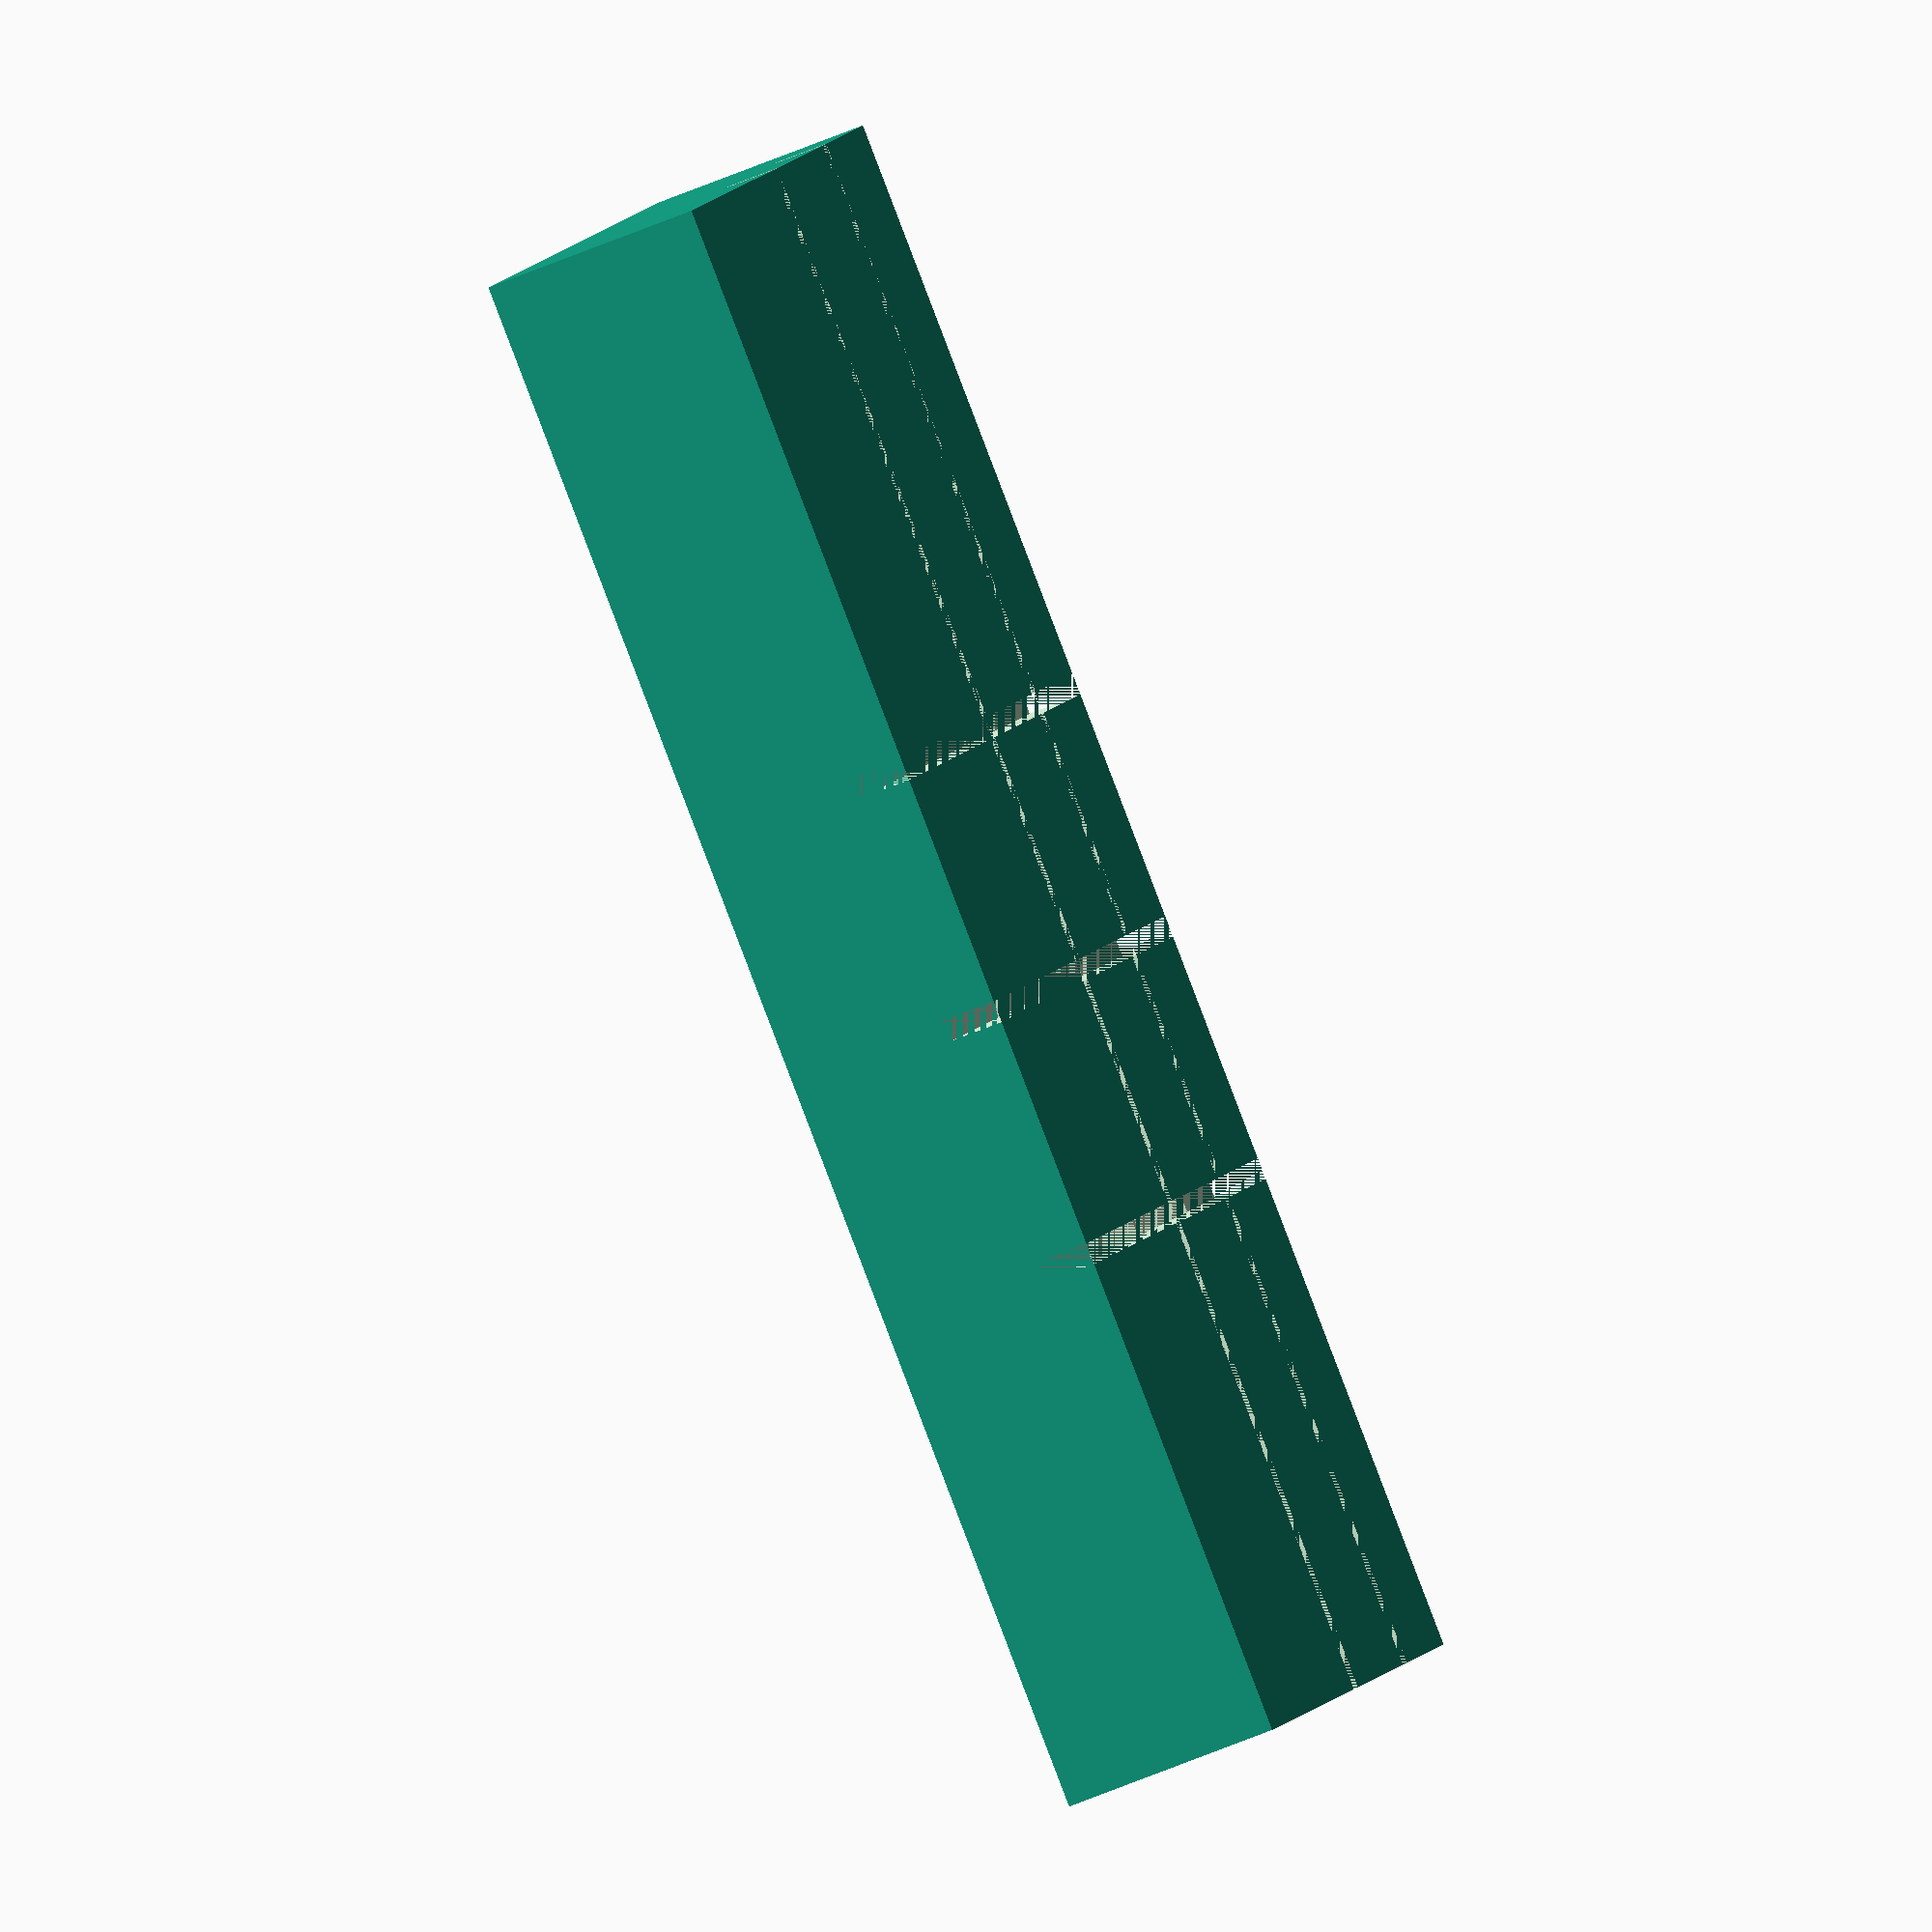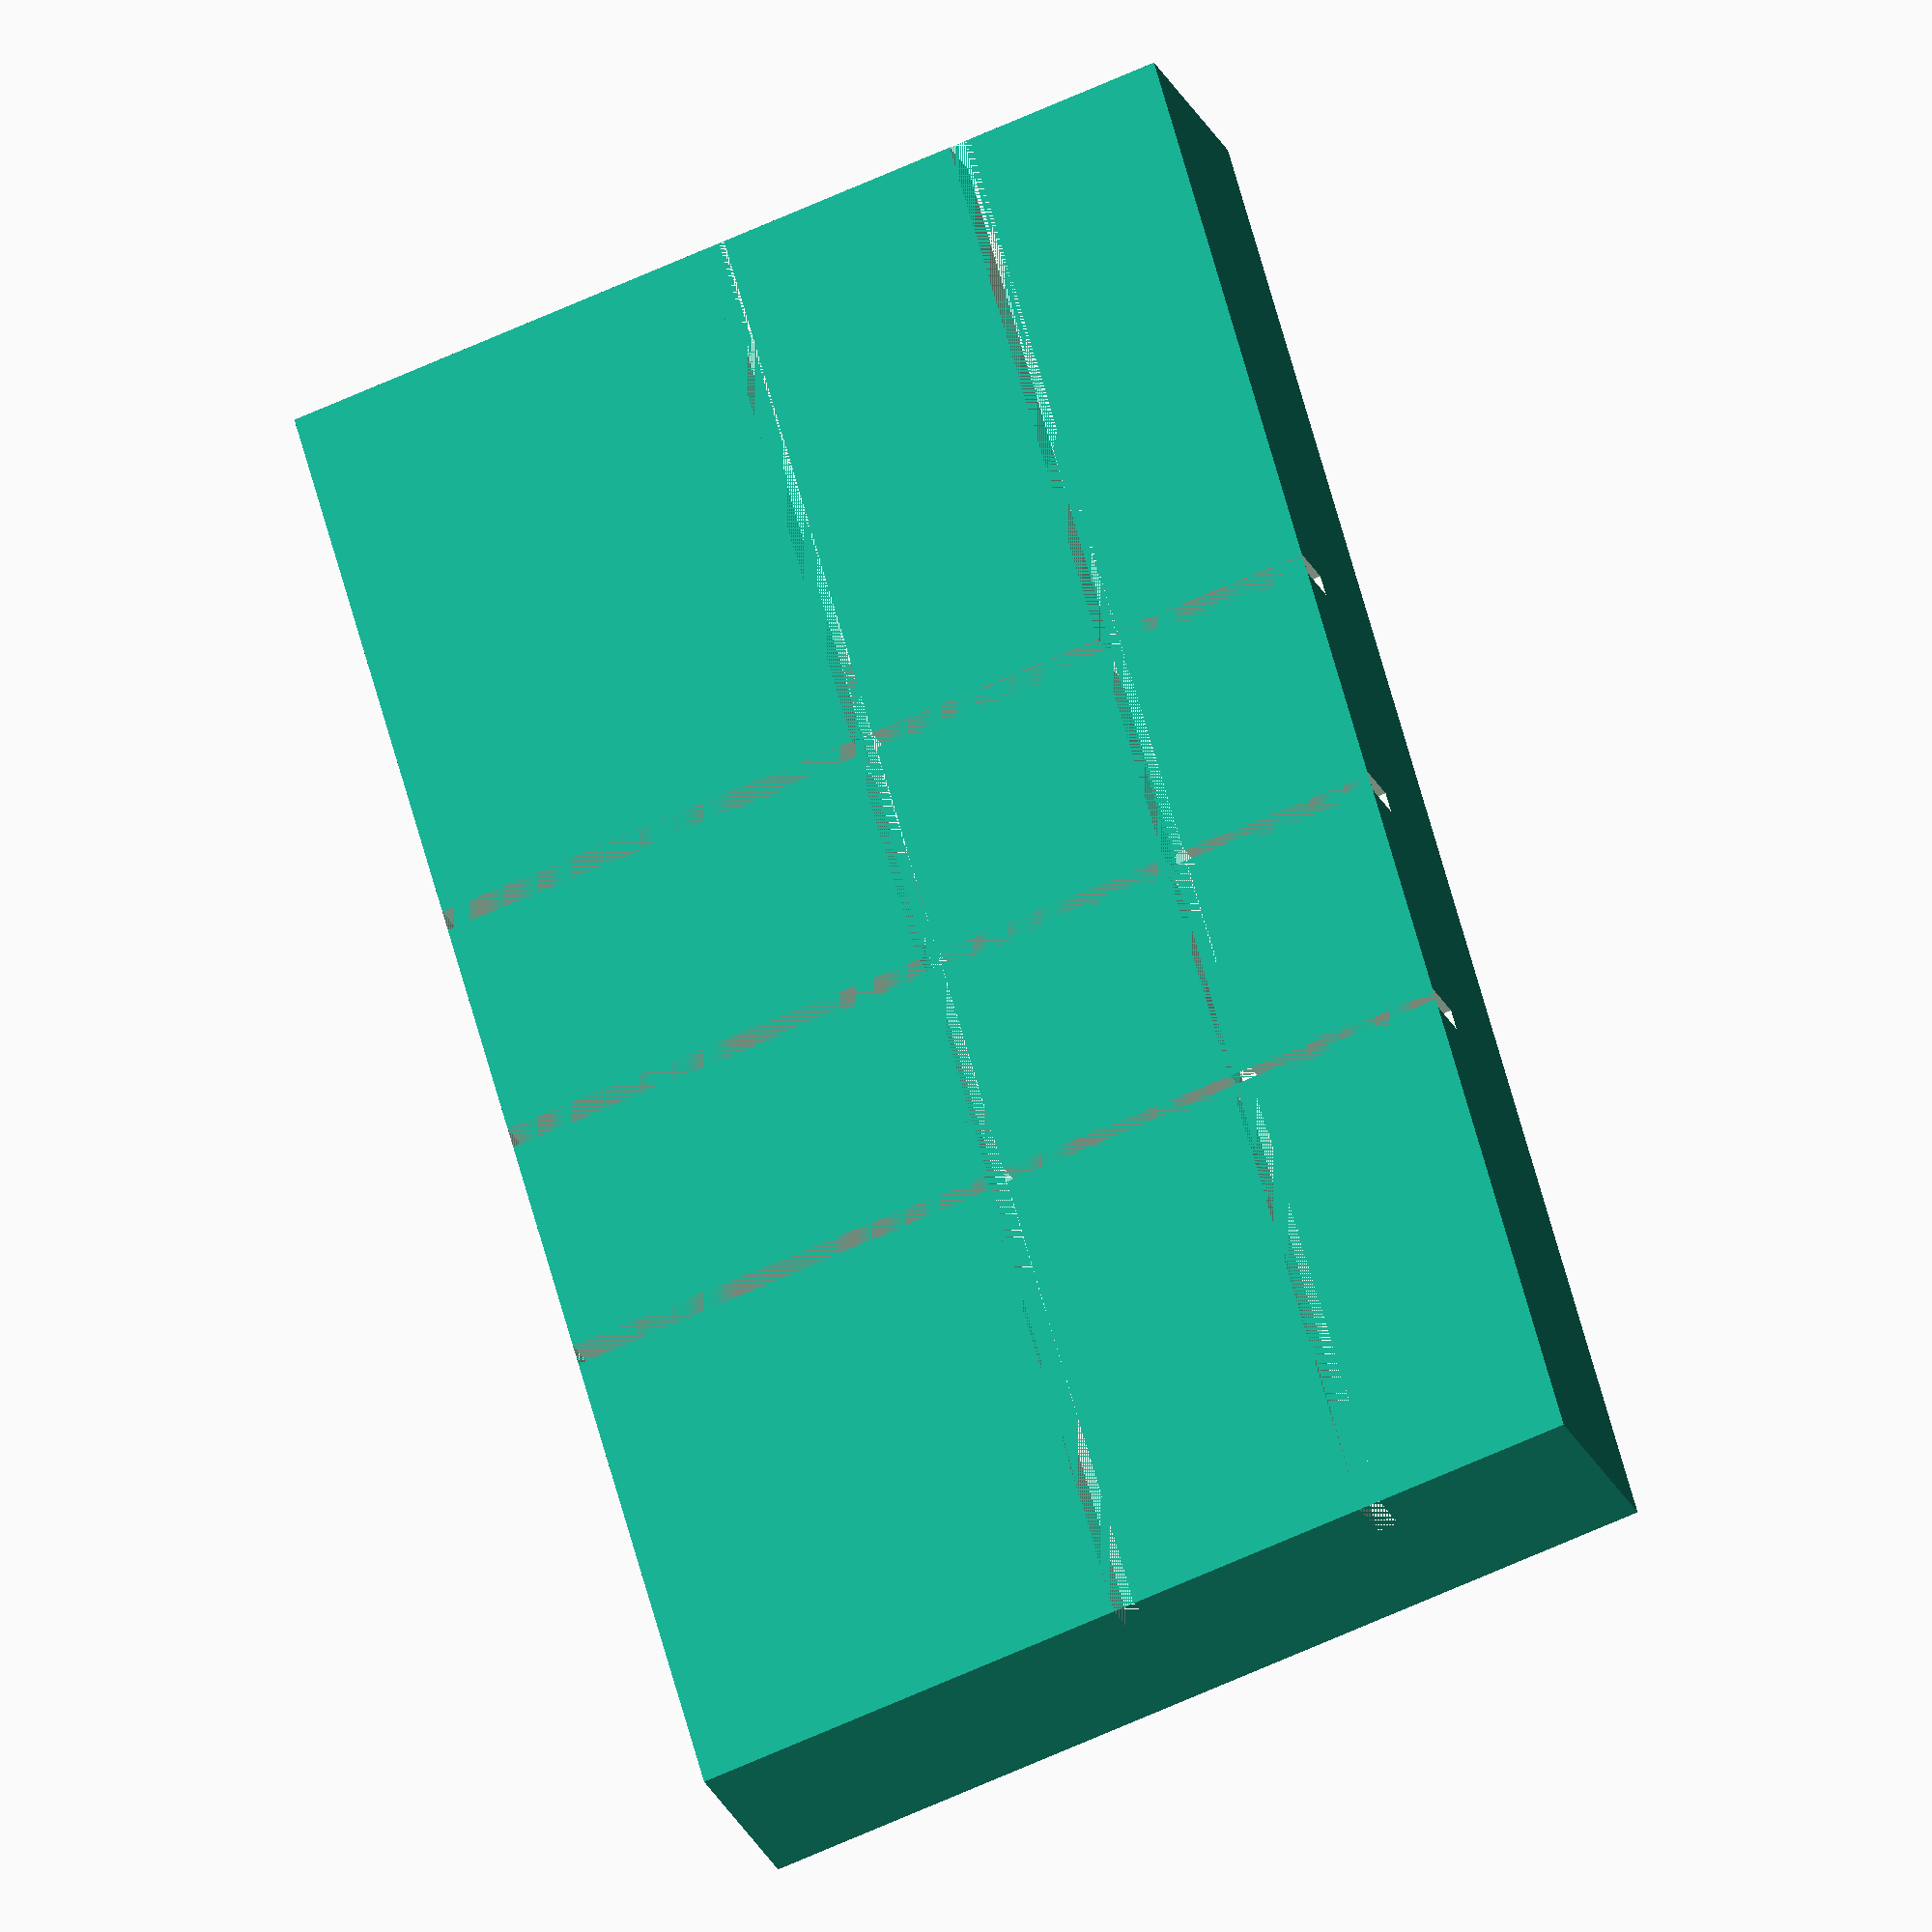
<openscad>
ncols = 1;
nlines = 1;

base_length = 2.34;
base_width = 2.34;

base_lr_border = 3.1;
base_tb_border = 5;

cell_length = 10 + 2.34*2;
cell_width = 6.2 + 2.34;

cavity_length = 2.34;
cavity_width = 1.45;

pin_radius = .72;
pin_diameter = pin_radius * 2;

rod_width = 0.2;


for(i_line = [0 : nlines-1]){
    for (j_col = [0 : ncols-1]){
    xoffset = (10+2.34*2) * i_line;
    yoffset = (6.2+2.34) * j_col;
    cell(xoffset, yoffset);
    }
}

module cell(xoffset, yoffset){
// Cell Body
    translate([xoffset, yoffset,0])
difference(){
    // cell
    cube([cell_length, cell_width, 2]);

    dx = base_length;
    for (j=[0:2]){
        for (i = [0:1]){
        translate([5-.72+dx*j, base_lr_border-.72+dx*i+.1*i, .5])
            cube([cavity_width, cavity_length, 2]);
                   
        // spring retainer
        translate([base_tb_border/2 + cavity_length + dx*j,        base_lr_border/2 + cavity_length + dx*i + .1*i, 1.2])
        rotate([0,90,0])
        cylinder(1, d=.4, $fn=40);
        }
    }
    
    // defensive slots, x-dir
    translate([0,.25+base_lr_border+pin_radius,0])
    cube([20,rod_width,.5]);
    translate([0,.1+.25+base_lr_border+pin_radius+cavity_length,0])
    cube([20,rod_width,.5]);
    
    // attacking slots, y-dir
    translate([4.5 , 0, 0])
    cube([rod_width, 20, .5]);
    translate([4.5+ cavity_length , 0, 0])
    cube([rod_width, 20, .5]);
    translate([4.5+ cavity_length * 2 , 0, 0])
    cube([rod_width, 20, .5]);


}


    dx = base_length;
    for (j=[0:2]){
        for (i = [0:1]){
        translate([xoffset+5+dx*j, yoffset + .01 +base_lr_border-.72+dx*i+.1*i, .5])
            cube([cavity_width/2, cavity_length/2, 1.5]);
        }
    }
}

</openscad>
<views>
elev=239.8 azim=153.1 roll=66.4 proj=o view=solid
elev=204.8 azim=105.5 roll=340.5 proj=o view=wireframe
</views>
